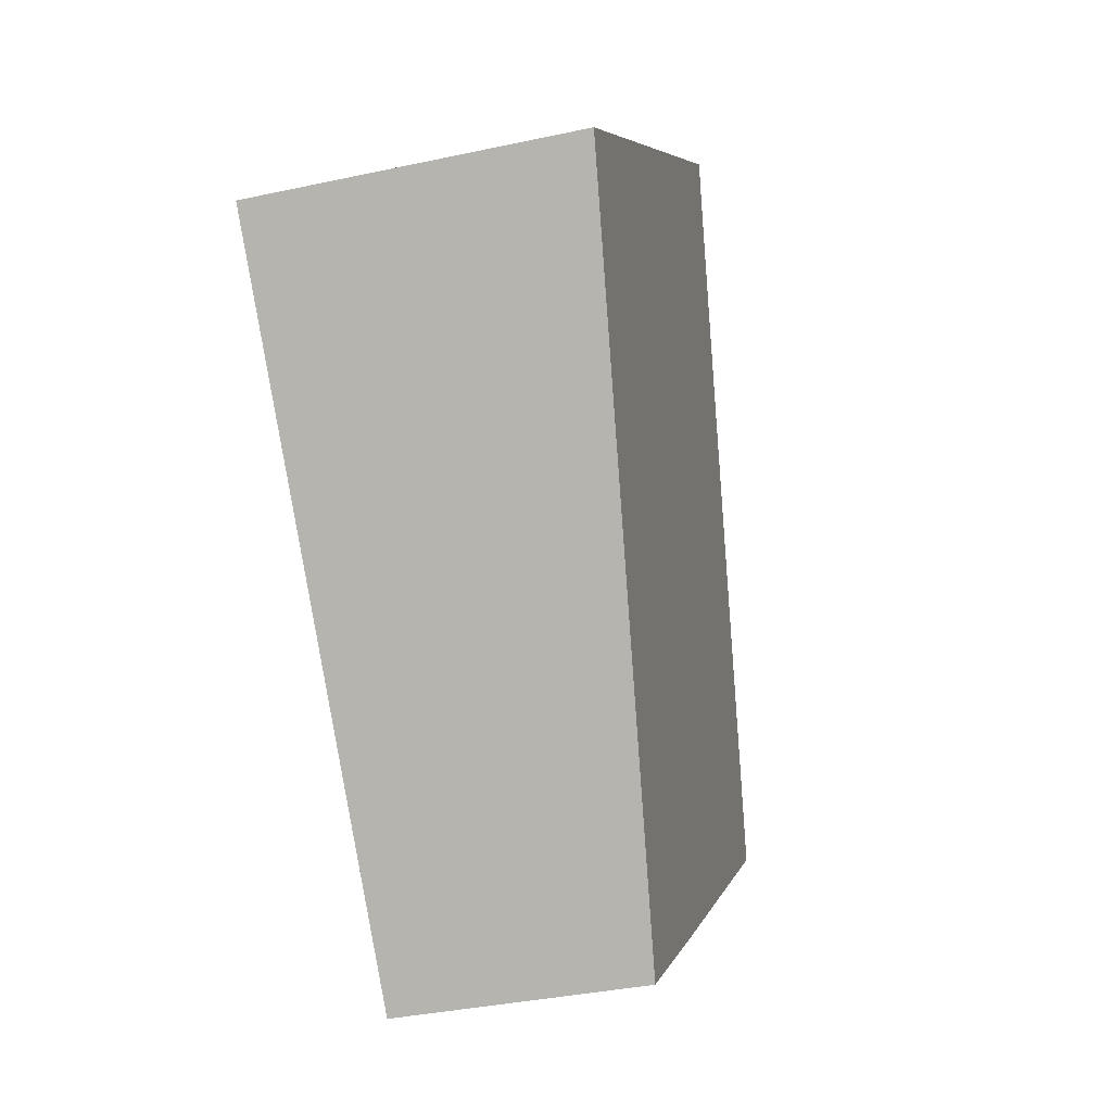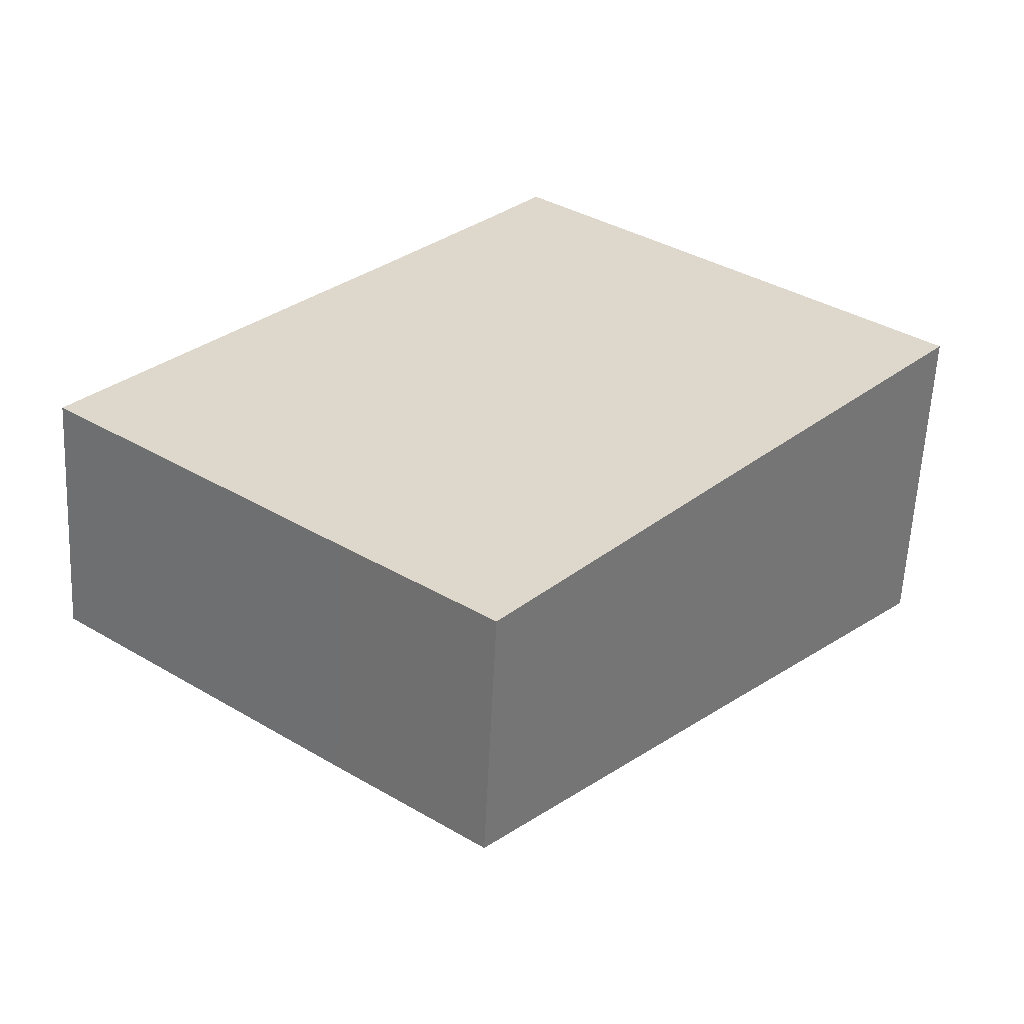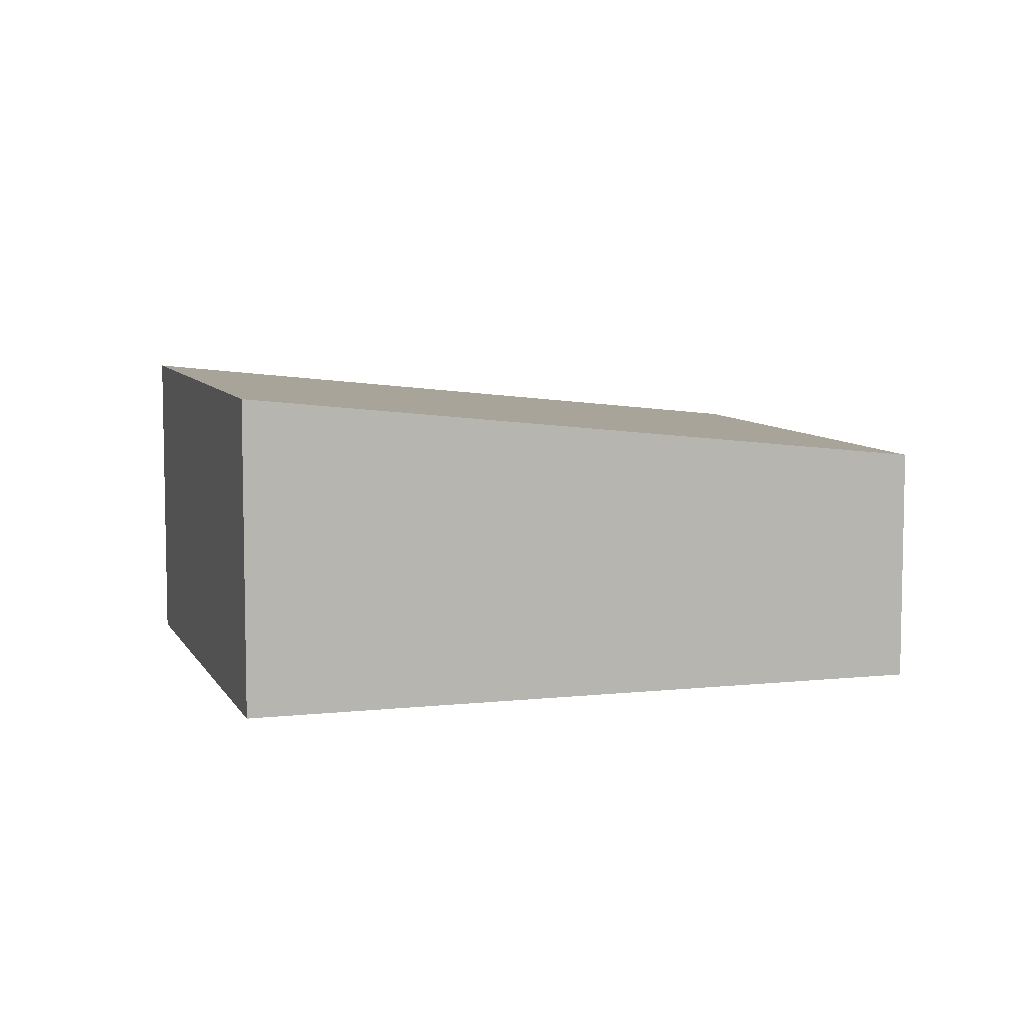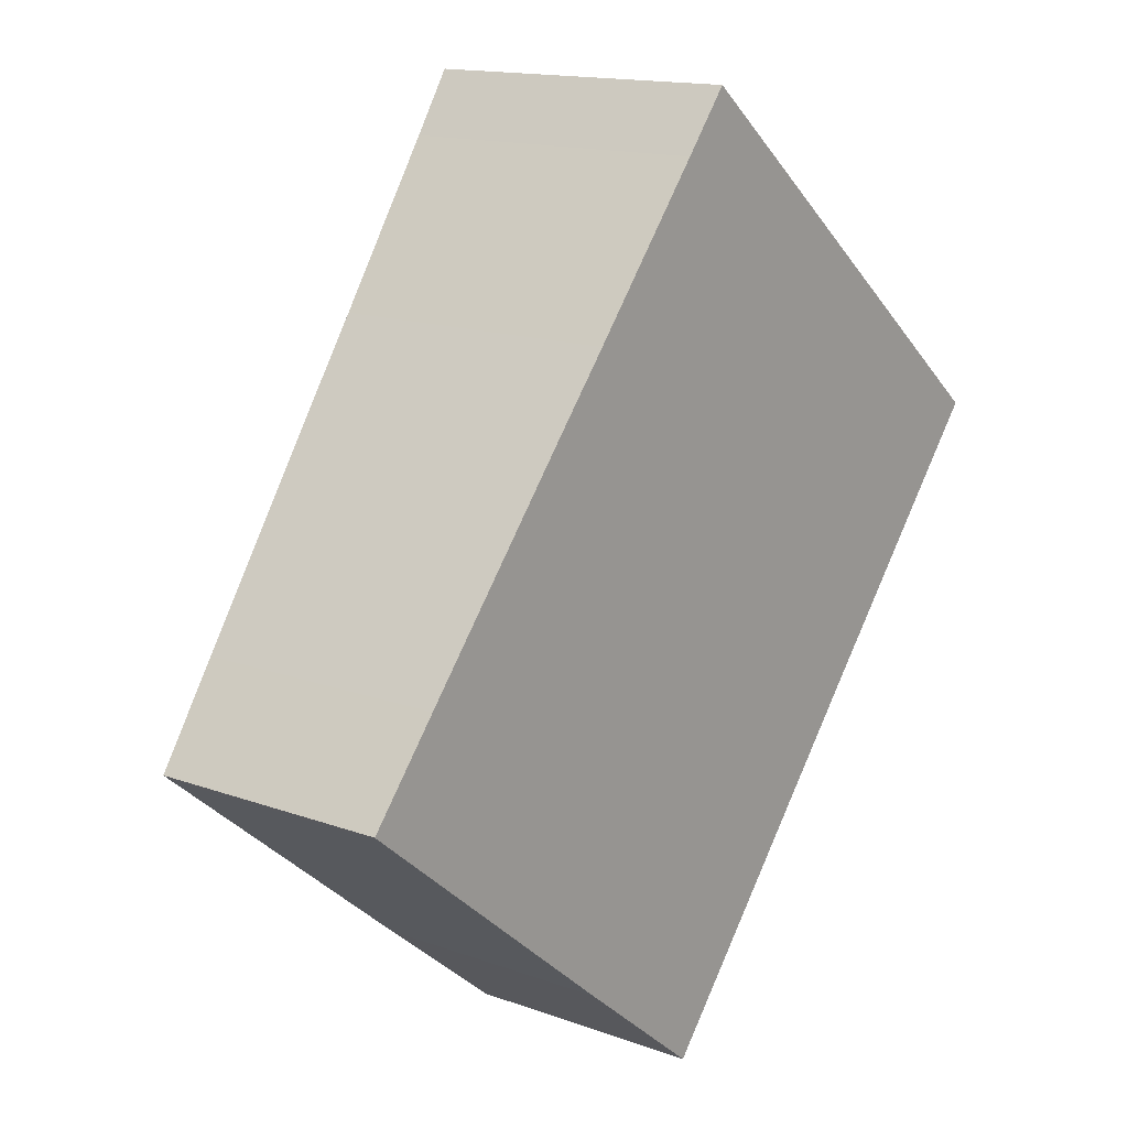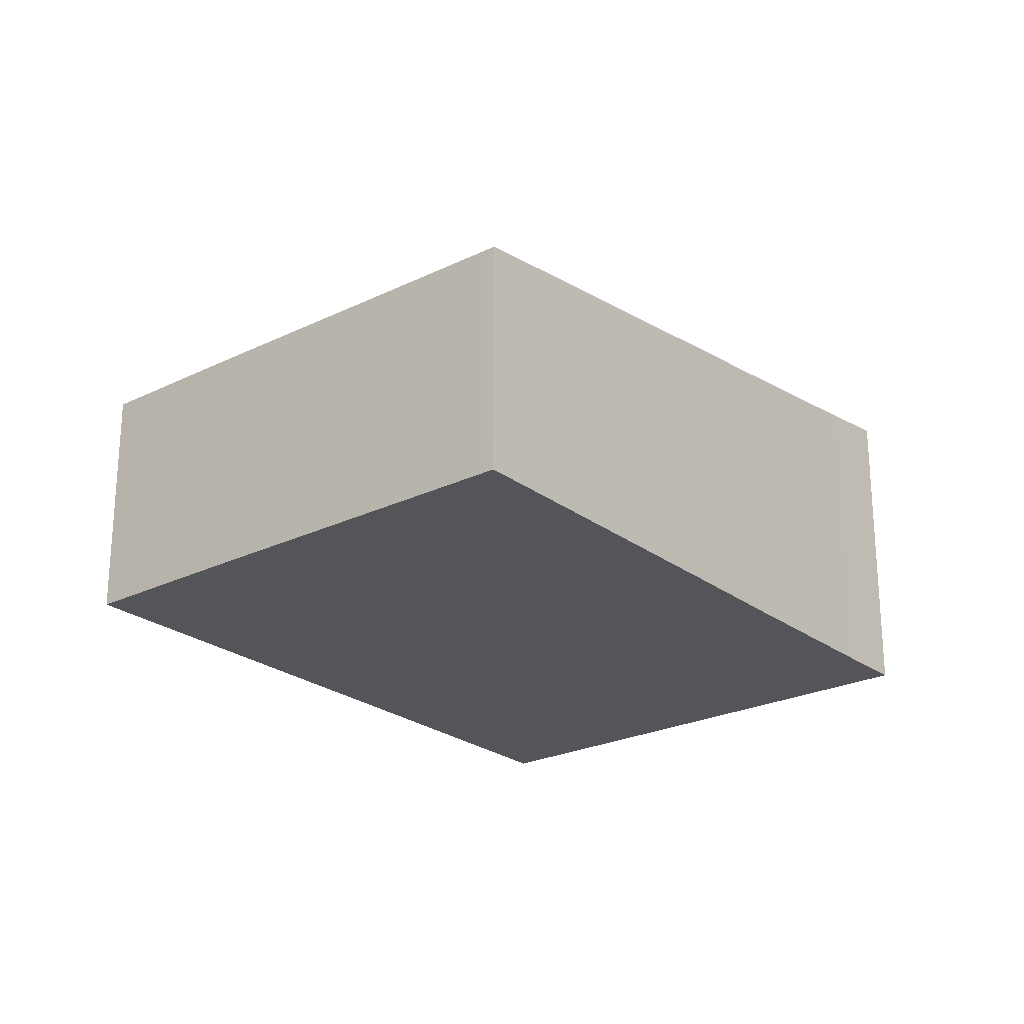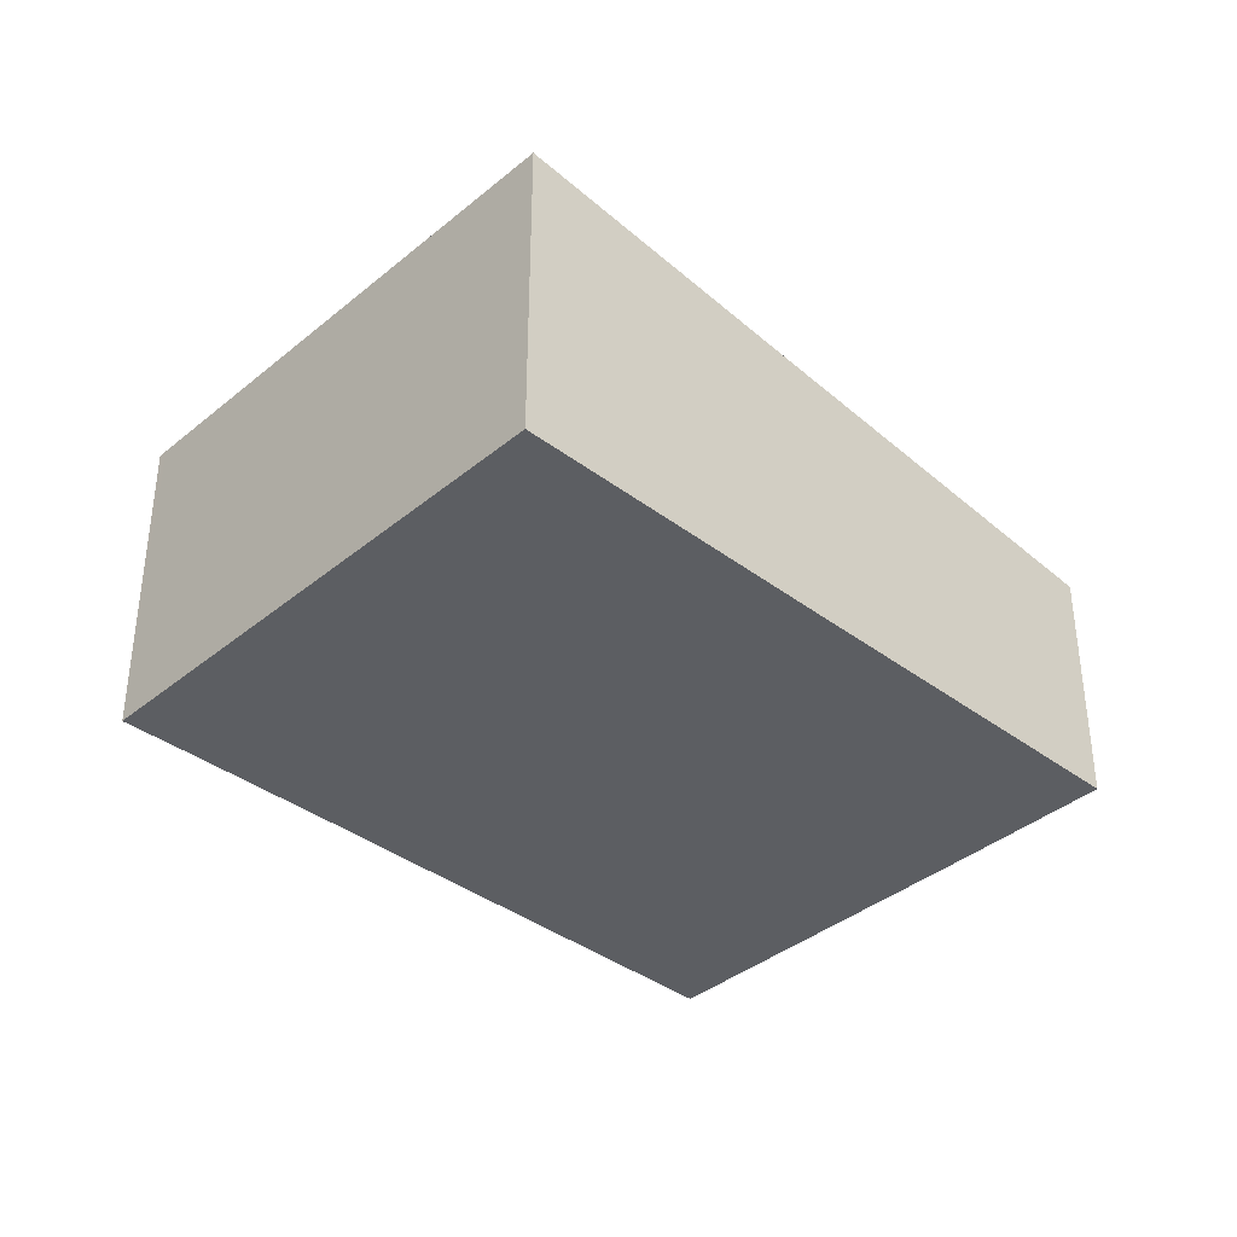
<metadata>
{"format":"obj","ext":"obj","renderer":"f3d","projection":"perspective","resolution":1024,"background":"white","views":[{"elev":-35.4,"azim":106.1,"up":"+Z"},{"elev":-59.3,"azim":-2.8,"up":"+Z"},{"elev":7.5,"azim":112.2,"up":"+Y"},{"elev":14.5,"azim":-51.4,"up":"+Z"},{"elev":-24.2,"azim":-101.7,"up":"+Y"},{"elev":-38.0,"azim":85.7,"up":"+Y"}]}
</metadata>
<code>
v  0 2.922 1.789e-16
v  3.403 2.922 -2.796
v  0.084 2.922 -0.07
v  0.856 3.067 1.043
v  5.06 2.924 -4.135
v  8.009 3.421 -0.553
v  2.767 3.388 3.359
v  3.518 3.514 4.261
v  10.62 3.86 2.602
v  4.994 3.763 6.063
v  5.647 3.86 6.691
v  5.557 3.86 6.765
v  8.856 3.86 4.055
v  5.557 -4.142e-16 6.765
v  5.647 -4.097e-16 6.691
v  8.856 -2.483e-16 4.055
v  10.62 -1.593e-16 2.602
v  8.009 3.386e-17 -0.553
v  5.06 2.532e-16 -4.135
v  3.403 1.712e-16 -2.796
v  0.084 4.286e-18 -0.07
v  0 0 0
v  4.994 -3.713e-16 6.063
v  3.518 -2.609e-16 4.261
v  2.767 -2.057e-16 3.359
v  0.856 -6.387e-17 1.043
g defaultobject
f 1 2 3
f 2 1 4
f 2 4 5
f 5 4 6
f 6 4 7
f 6 7 8
f 6 8 9
f 9 8 10
f 9 10 11
f 11 10 12
f 9 11 13
f 14 11 12
f 11 14 13
f 13 14 15
f 13 15 16
f 13 16 9
f 9 16 17
f 17 6 9
f 6 17 18
f 6 18 5
f 5 18 19
f 19 2 5
f 2 19 20
f 2 20 3
f 3 20 21
f 3 21 1
f 1 21 22
f 10 14 12
f 14 10 23
f 23 10 8
f 23 8 24
f 24 8 7
f 24 7 25
f 25 7 4
f 25 4 26
f 26 4 1
f 26 1 22
f 21 26 22
f 26 21 20
f 26 20 25
f 25 20 19
f 25 19 24
f 24 19 18
f 24 18 23
f 23 18 14
f 14 18 15
f 15 18 16
f 16 18 17

</code>
